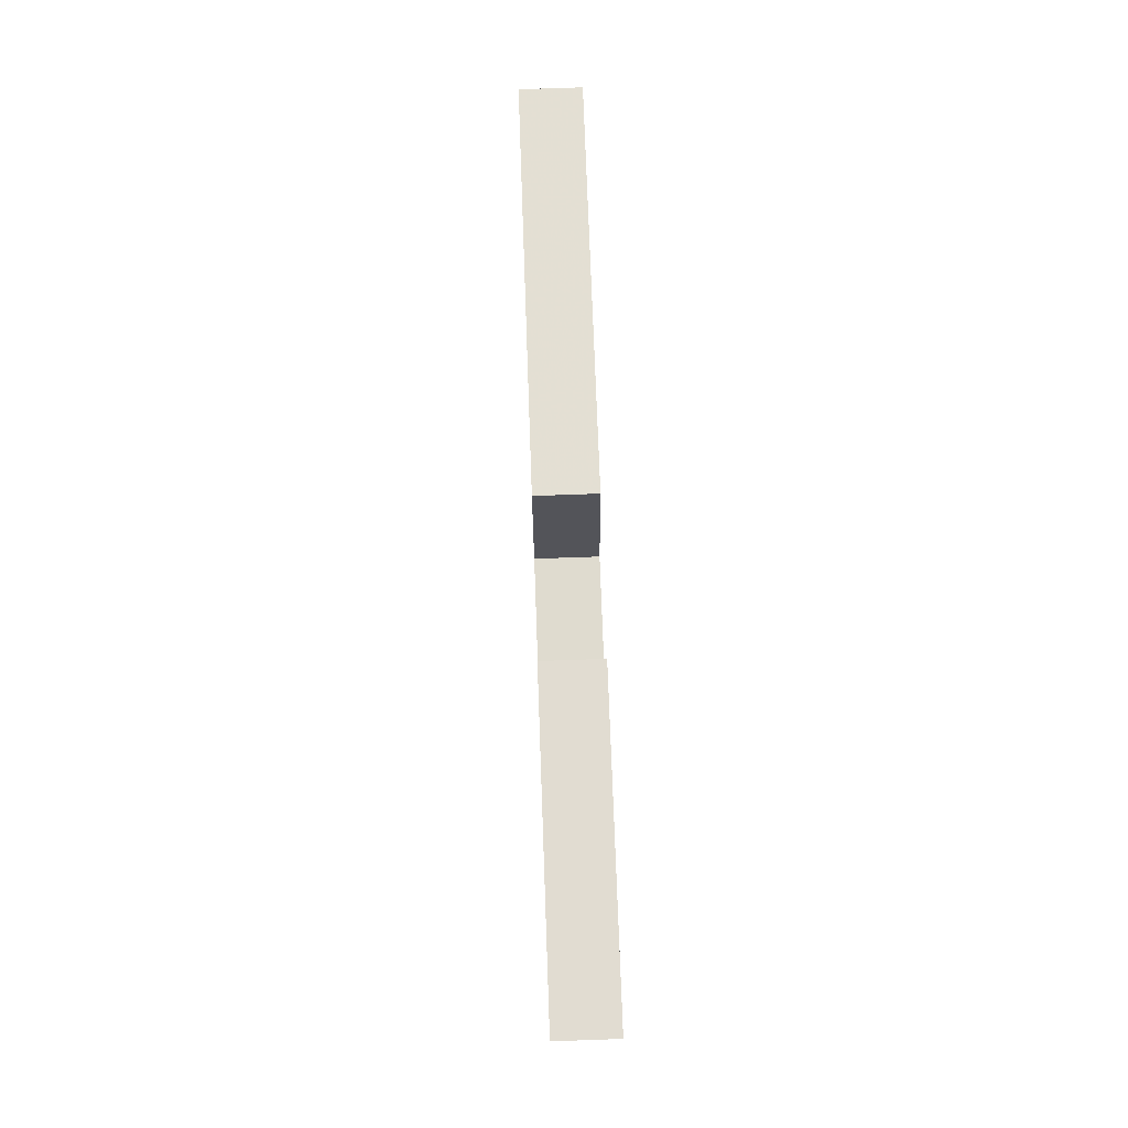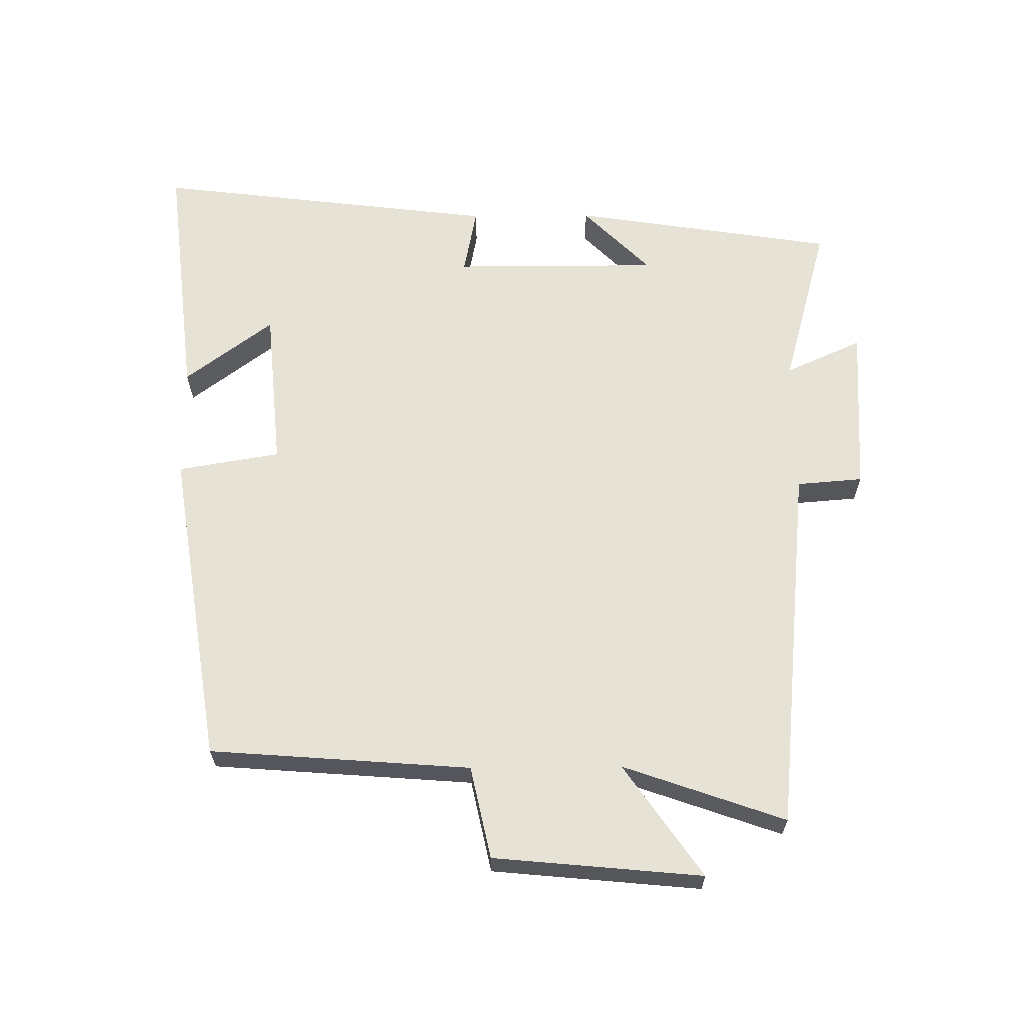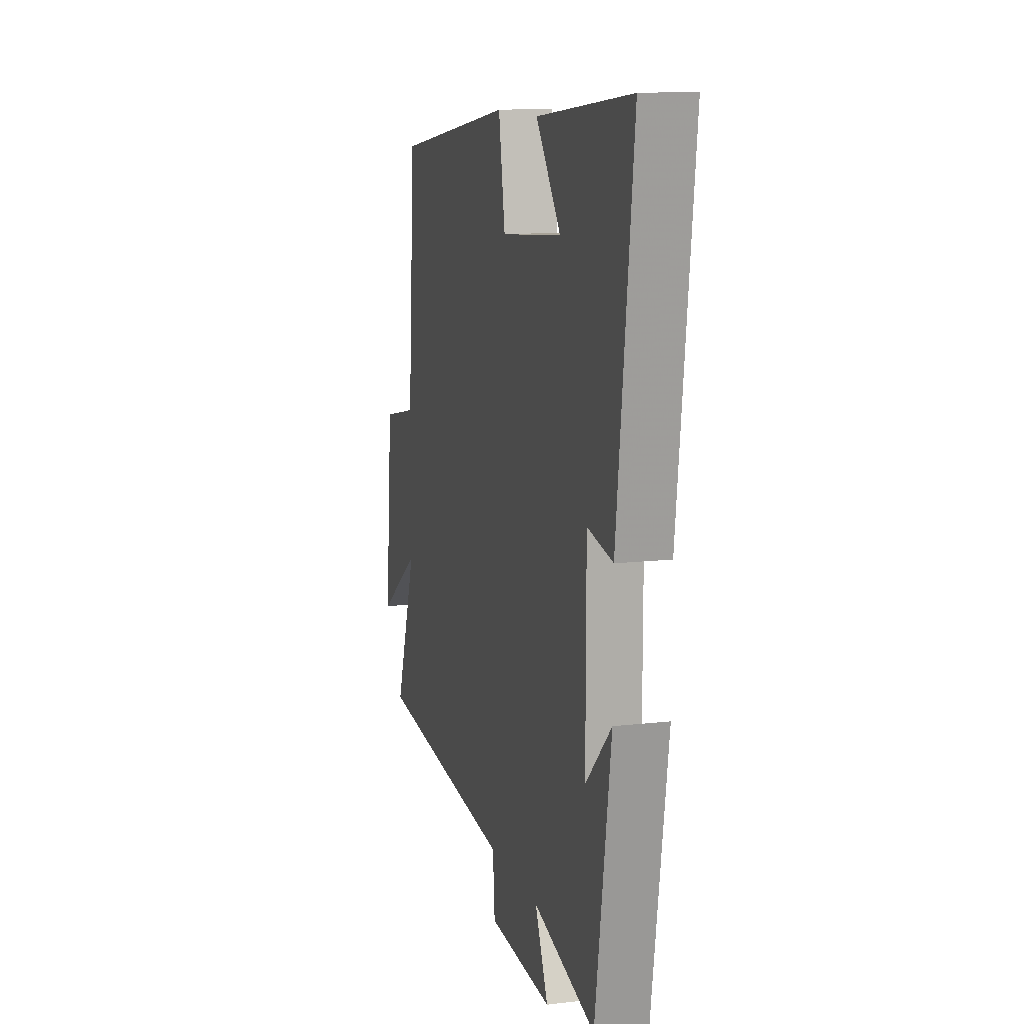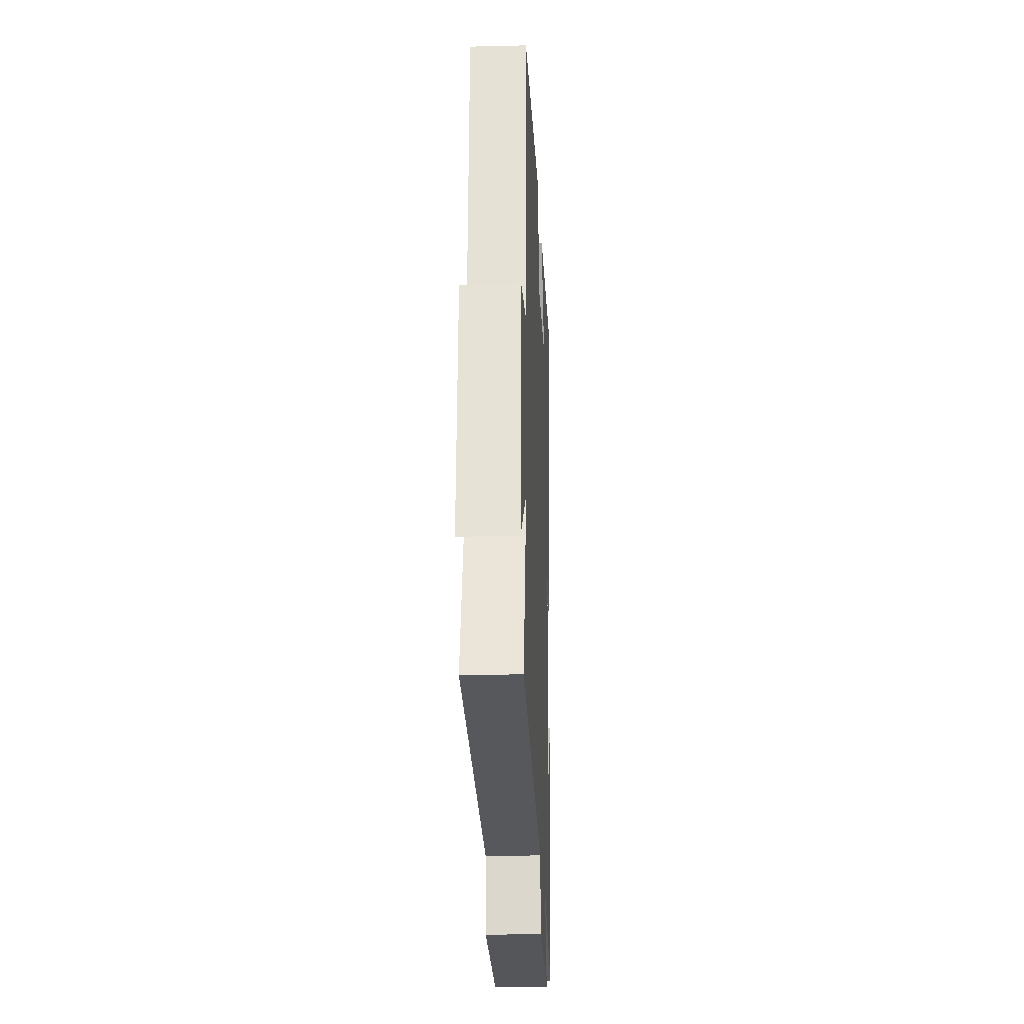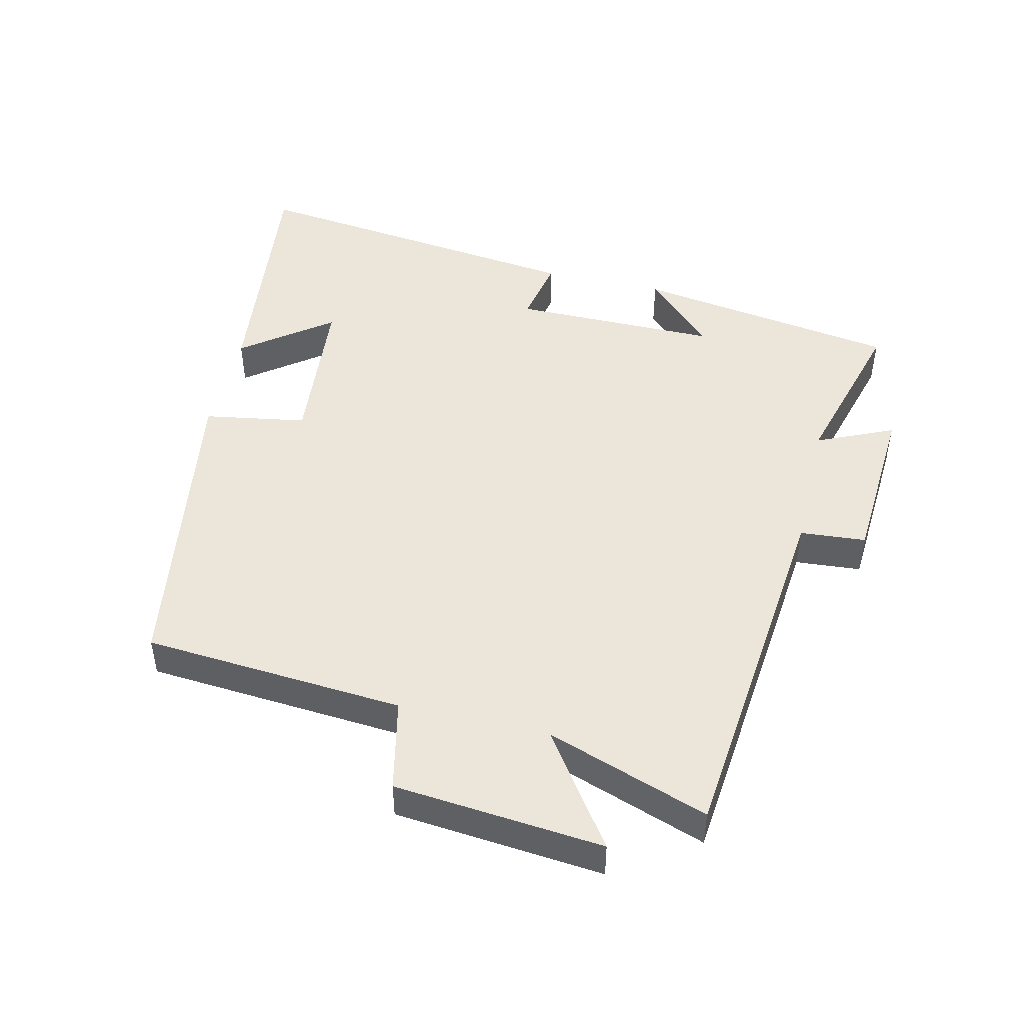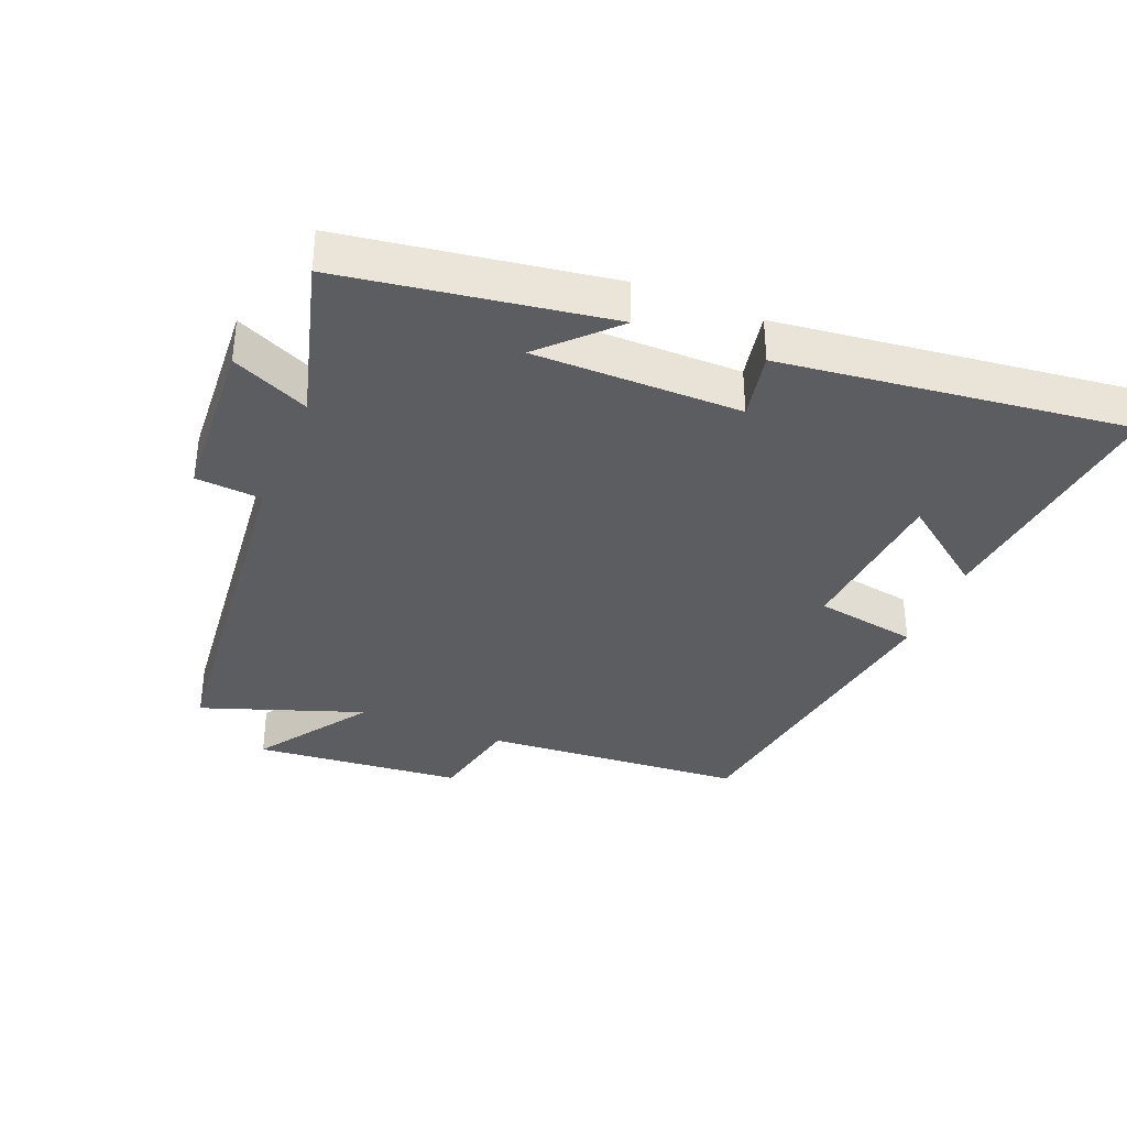
<metadata>
{"format":"obj","ext":"obj","renderer":"f3d","projection":"perspective","resolution":1024,"background":"white","views":[{"elev":75.6,"azim":-92.0,"up":"+Z"},{"elev":63.8,"azim":89.5,"up":"+Y"},{"elev":12.1,"azim":-105.5,"up":"+Z"},{"elev":-22.2,"azim":92.4,"up":"+Z"},{"elev":47.2,"azim":103.2,"up":"+Y"},{"elev":-36.2,"azim":-112.1,"up":"+Y"}]}
</metadata>
<code>
v 0.47 0.07 0.425
v 0.5 0.07 0.03
v 0.64 0.07 0
v 0.67 0.07 -0.316
v 0.5 0.07 -0.198
v 0.586 0.07 -0.443
v 0.024 0.07 -0.5
v 0.016 0.07 -0.6
v -0.24 0.07 -0.616
v -0.188 0.07 -0.5
v -0.438 0.07 -0.569
v -0.5 0.07 -0.169
v -0.397 0.07 -0.271
v -0.397 0.07 0.041
v -0.5 0.07 0.021
v -0.564 0.07 0.543
v -0.184 0.07 0.5
v -0.284 0.07 0.367
v -0.038 0.07 0.345
v -0.012 0.07 0.5
v 0.47 0 0.425
v 0.5 0 0.03
v 0.64 0 0
v 0.67 0 -0.316
v 0.5 0 -0.198
v 0.586 0 -0.443
v 0.024 0 -0.5
v 0.016 0 -0.6
v -0.24 0 -0.616
v -0.188 0 -0.5
v -0.438 0 -0.569
v -0.5 0 -0.169
v -0.397 0 -0.271
v -0.397 0 0.041
v -0.5 0 0.021
v -0.564 0 0.543
v -0.184 0 0.5
v -0.284 0 0.367
v -0.038 0 0.345
v -0.012 0 0.5
f 19 20 1 2
f 18 19 2
f 16 17 18
f 14 15 16 18
f 13 14 18 2
f 10 11 12 13
f 10 13 2 3
f 7 8 9 10
f 5 6 7 10
f 5 10 3
f 3 4 5
f 22 21 40 39
f 22 39 38
f 38 37 36
f 38 36 35 34
f 22 38 34 33
f 33 32 31 30
f 23 22 33 30
f 30 29 28 27
f 30 27 26 25
f 23 30 25
f 25 24 23
f 1 21 22 2
f 2 22 23 3
f 3 23 24 4
f 4 24 25 5
f 5 25 26 6
f 6 26 27 7
f 7 27 28 8
f 8 28 29 9
f 9 29 30 10
f 10 30 31 11
f 11 31 32 12
f 12 32 33 13
f 13 33 34 14
f 14 34 35 15
f 15 35 36 16
f 16 36 37 17
f 17 37 38 18
f 18 38 39 19
f 19 39 40 20
f 20 40 21 1

</code>
